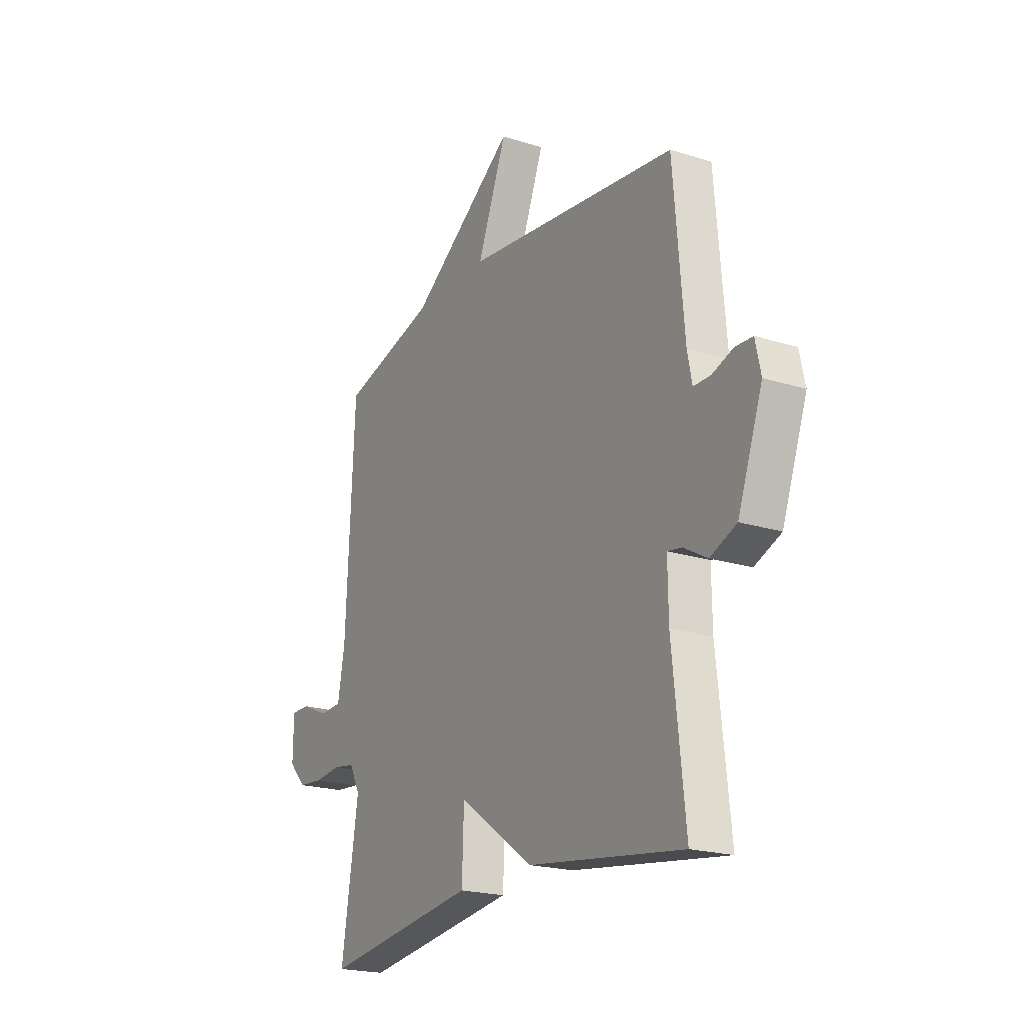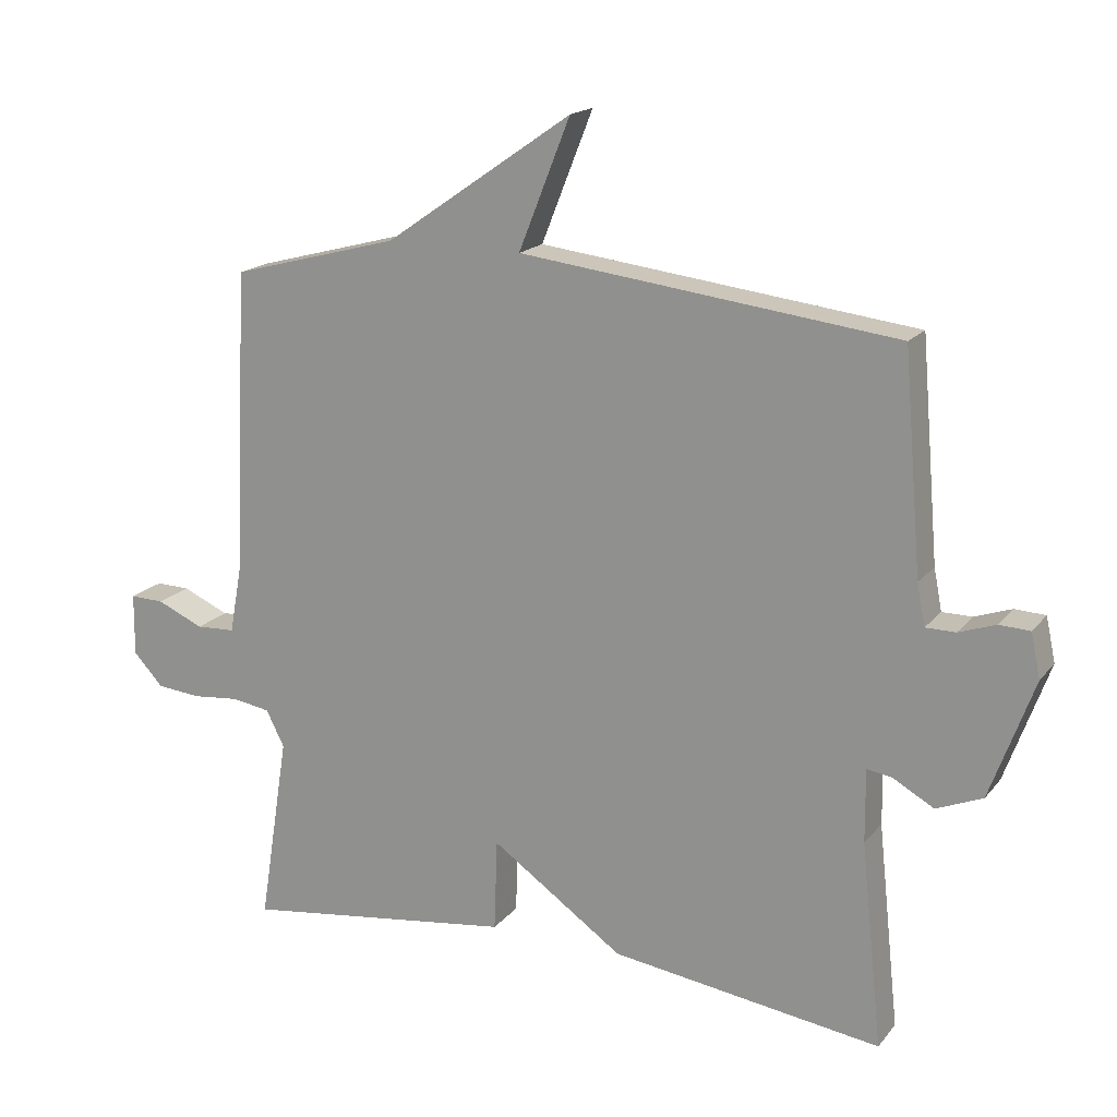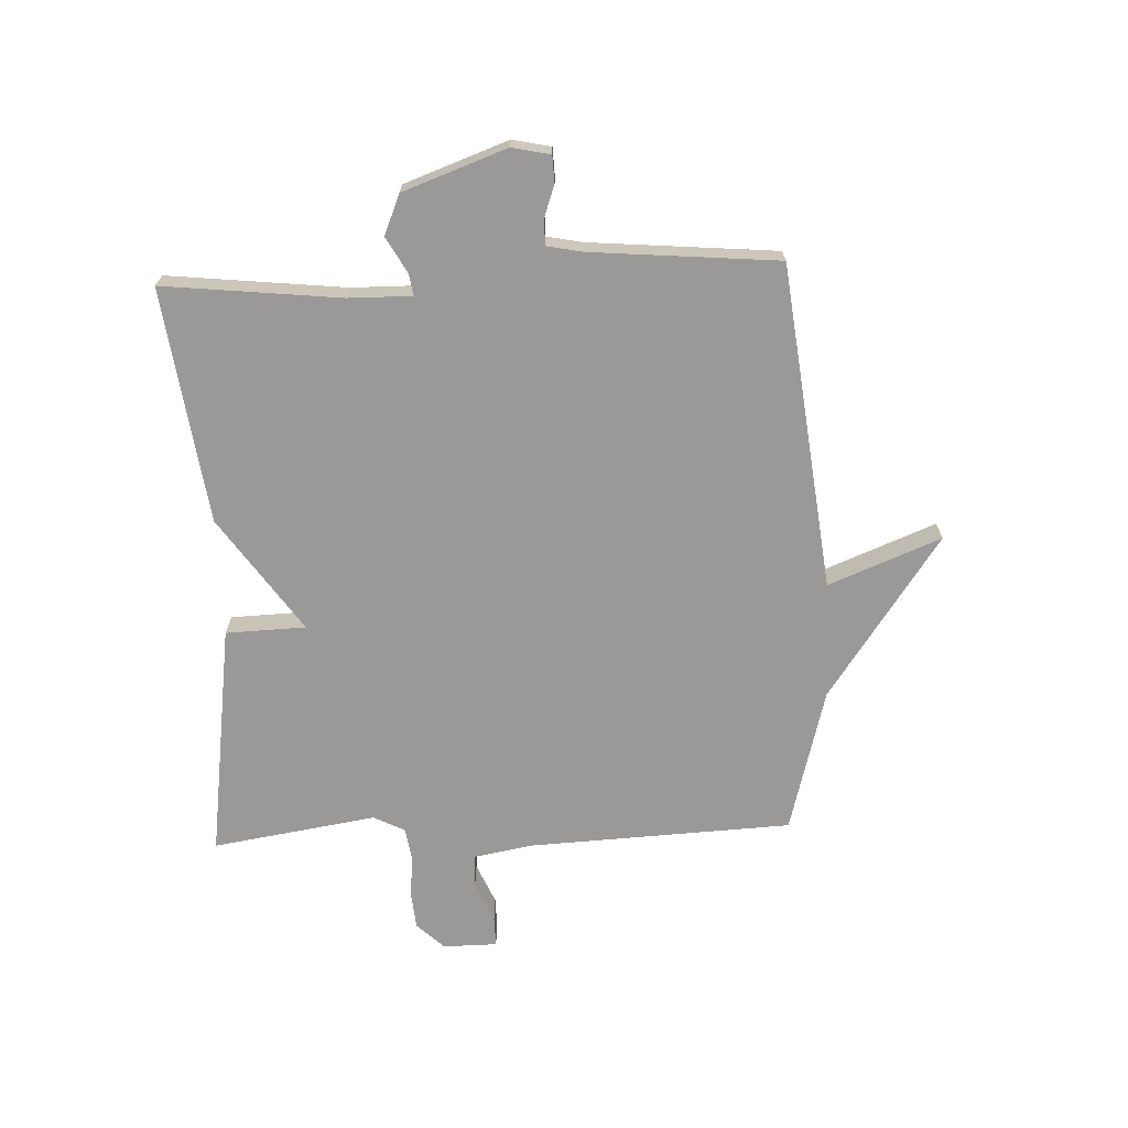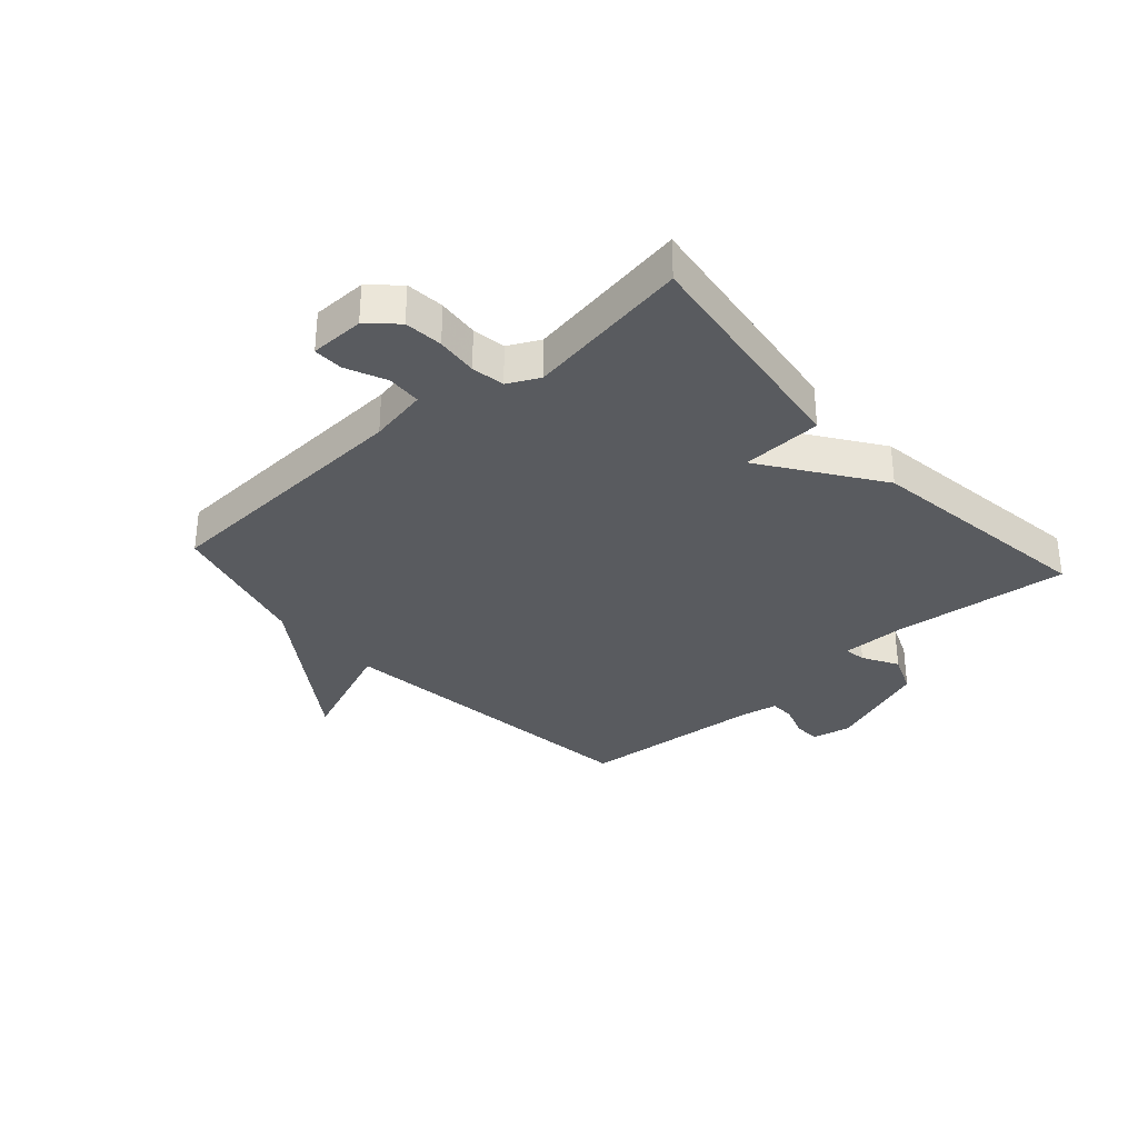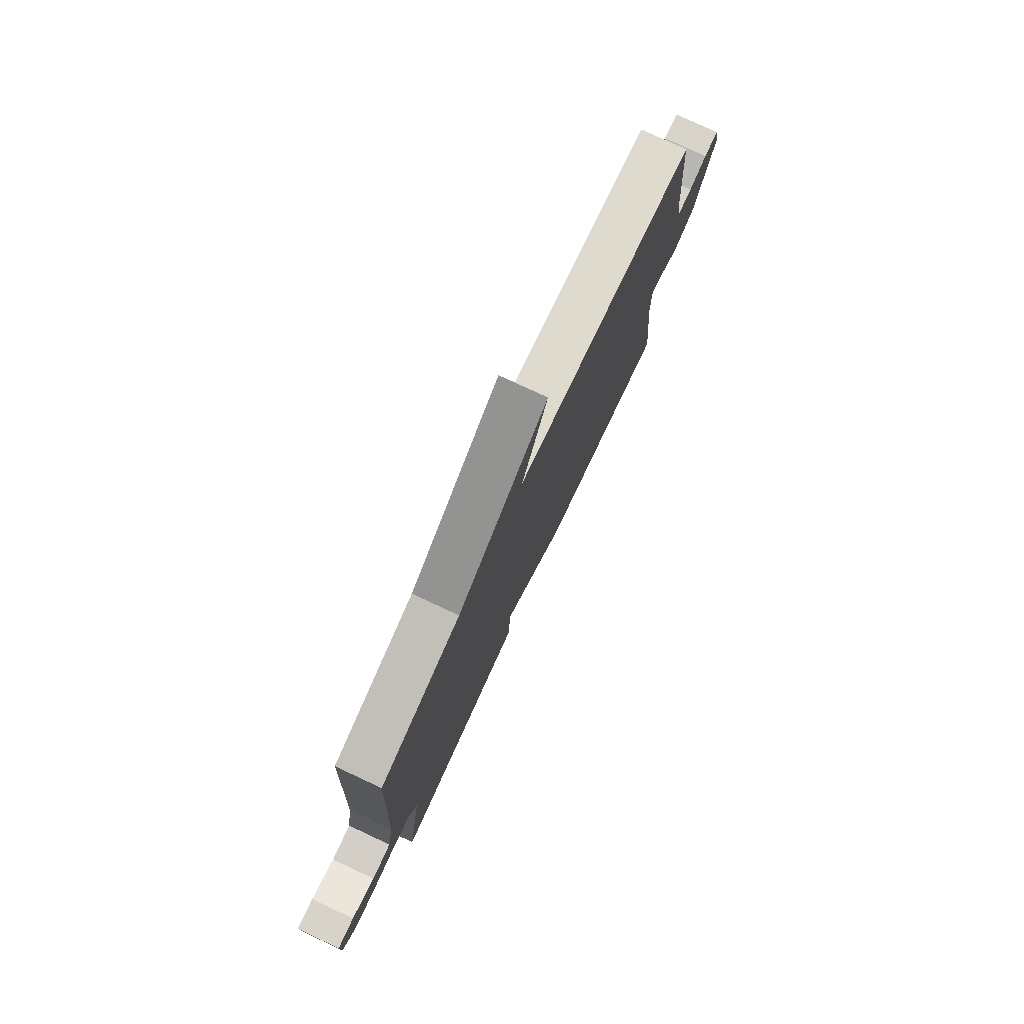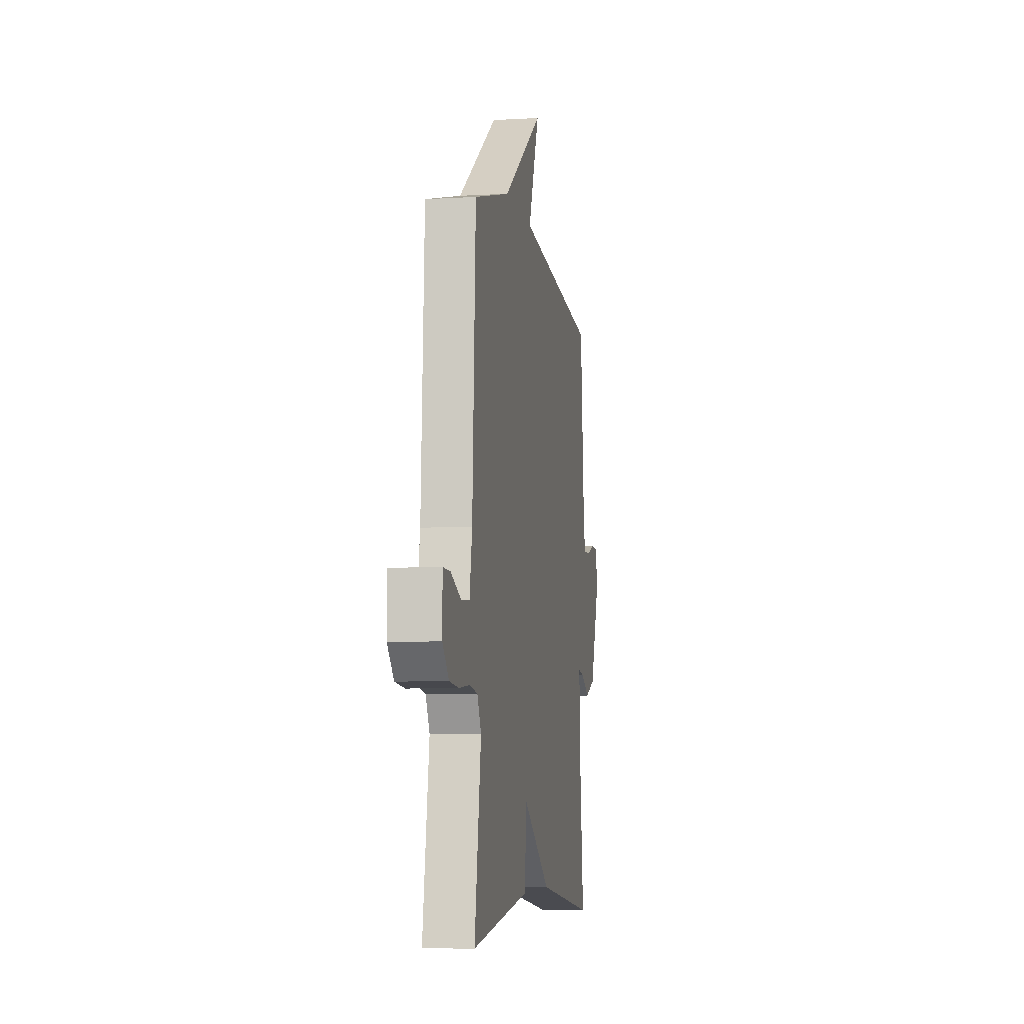
<metadata>
{"format":"obj","ext":"obj","renderer":"f3d","projection":"perspective","resolution":1024,"background":"white","views":[{"elev":-20.7,"azim":-119.7,"up":"+Z"},{"elev":17.7,"azim":-153.9,"up":"+Z"},{"elev":-69.1,"azim":-87.7,"up":"+Y"},{"elev":-32.7,"azim":131.9,"up":"+Y"},{"elev":78.0,"azim":115.0,"up":"+Z"},{"elev":-6.6,"azim":99.8,"up":"+Z"}]}
</metadata>
<code>
v 0.5 0.07 0.5
v 0.522 0.07 0.05
v 0.54 0.07 -0.049
v 0.598 0.07 -0.052
v 0.667 0.07 -0.022
v 0.717 0.07 -0.021
v 0.718 0.07 -0.113
v 0.674 0.07 -0.16
v 0.609 0.07 -0.166
v 0.539 0.07 -0.159
v 0.483 0.07 -0.168
v 0.456 0.07 -0.221
v 0.5 0.07 -0.5
v 0.099 0.07 -0.445
v 0.094 0.07 -0.309
v -0.101 0.07 -0.445
v -0.5 0.07 -0.5
v -0.468 0.07 -0.199
v -0.467 0.07 -0.091
v -0.504 0.07 -0.097
v -0.564 0.07 -0.131
v -0.632 0.07 -0.103
v -0.696 0.07 0.073
v -0.682 0.07 0.138
v -0.637 0.07 0.14
v -0.583 0.07 0.121
v -0.539 0.07 0.121
v -0.527 0.07 0.182
v -0.5 0.07 0.5
v 0.053 0.07 0.566
v -0.023 0.07 0.757
v 0.253 0.07 0.566
v 0.5 0 0.5
v 0.522 0 0.05
v 0.54 0 -0.049
v 0.598 0 -0.052
v 0.667 0 -0.022
v 0.717 0 -0.021
v 0.718 0 -0.113
v 0.674 0 -0.16
v 0.609 0 -0.166
v 0.539 0 -0.159
v 0.483 0 -0.168
v 0.456 0 -0.221
v 0.5 0 -0.5
v 0.099 0 -0.445
v 0.094 0 -0.309
v -0.101 0 -0.445
v -0.5 0 -0.5
v -0.468 0 -0.199
v -0.467 0 -0.091
v -0.504 0 -0.097
v -0.564 0 -0.131
v -0.632 0 -0.103
v -0.696 0 0.073
v -0.682 0 0.138
v -0.637 0 0.14
v -0.583 0 0.121
v -0.539 0 0.121
v -0.527 0 0.182
v -0.5 0 0.5
v 0.053 0 0.566
v -0.023 0 0.757
v 0.253 0 0.566
f 30 31 32
f 32 1 2
f 30 32 2
f 29 30 2
f 28 29 2
f 27 28 2 3
f 26 27 3
f 24 25 26
f 23 24 26
f 22 23 26
f 21 22 26
f 20 21 26
f 19 20 26
f 19 26 3
f 18 19 3 4
f 15 16 17 18
f 15 18 4
f 12 13 14 15
f 11 12 15
f 4 5 6
f 15 4 6
f 11 15 6
f 10 11 6 7
f 7 8 9 10
f 64 63 62
f 34 33 64
f 34 64 62
f 34 62 61
f 34 61 60
f 35 34 60 59
f 35 59 58
f 58 57 56
f 58 56 55
f 58 55 54
f 58 54 53
f 58 53 52
f 58 52 51
f 35 58 51
f 36 35 51 50
f 50 49 48 47
f 36 50 47
f 47 46 45 44
f 47 44 43
f 38 37 36
f 38 36 47
f 38 47 43
f 39 38 43 42
f 42 41 40 39
f 1 33 34 2
f 2 34 35 3
f 3 35 36 4
f 4 36 37 5
f 5 37 38 6
f 6 38 39 7
f 7 39 40 8
f 8 40 41 9
f 9 41 42 10
f 10 42 43 11
f 11 43 44 12
f 12 44 45 13
f 13 45 46 14
f 14 46 47 15
f 15 47 48 16
f 16 48 49 17
f 17 49 50 18
f 18 50 51 19
f 19 51 52 20
f 20 52 53 21
f 21 53 54 22
f 22 54 55 23
f 23 55 56 24
f 24 56 57 25
f 25 57 58 26
f 26 58 59 27
f 27 59 60 28
f 28 60 61 29
f 29 61 62 30
f 30 62 63 31
f 31 63 64 32
f 32 64 33 1

</code>
